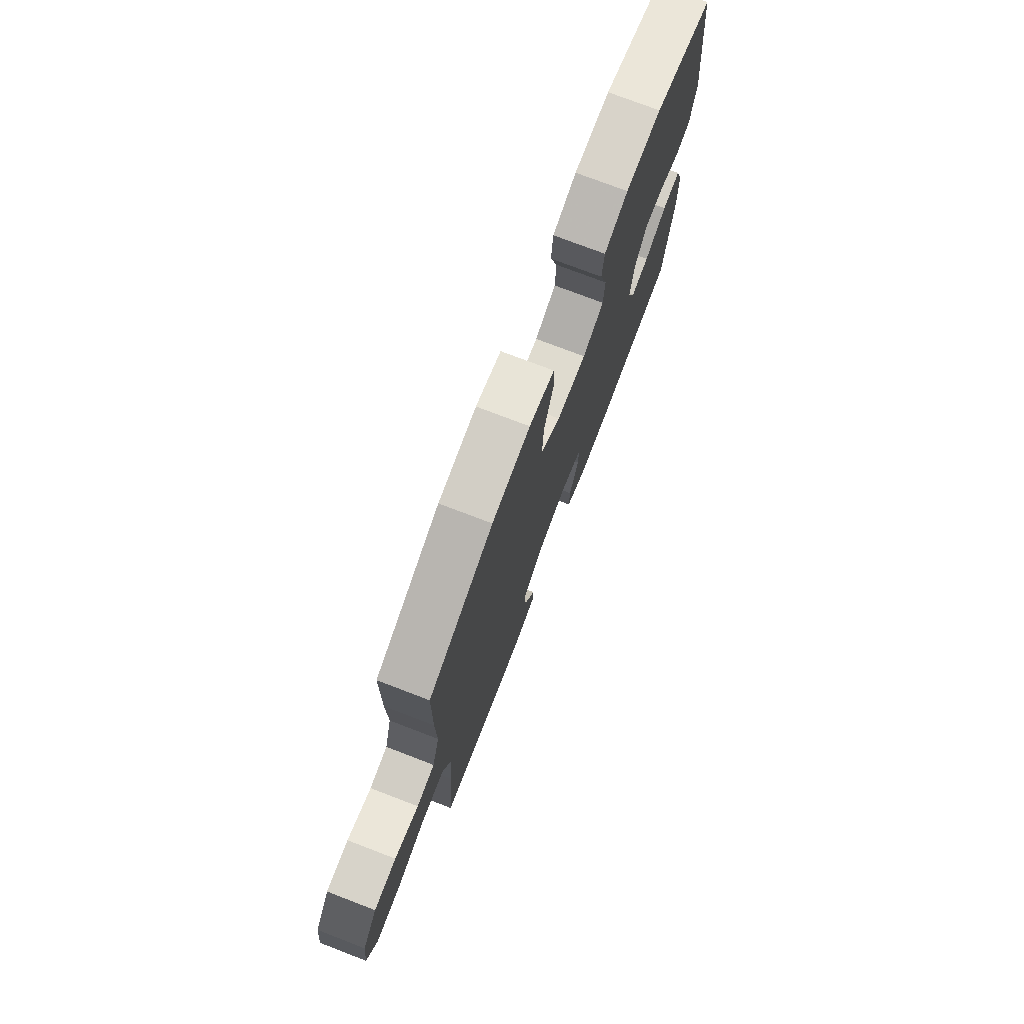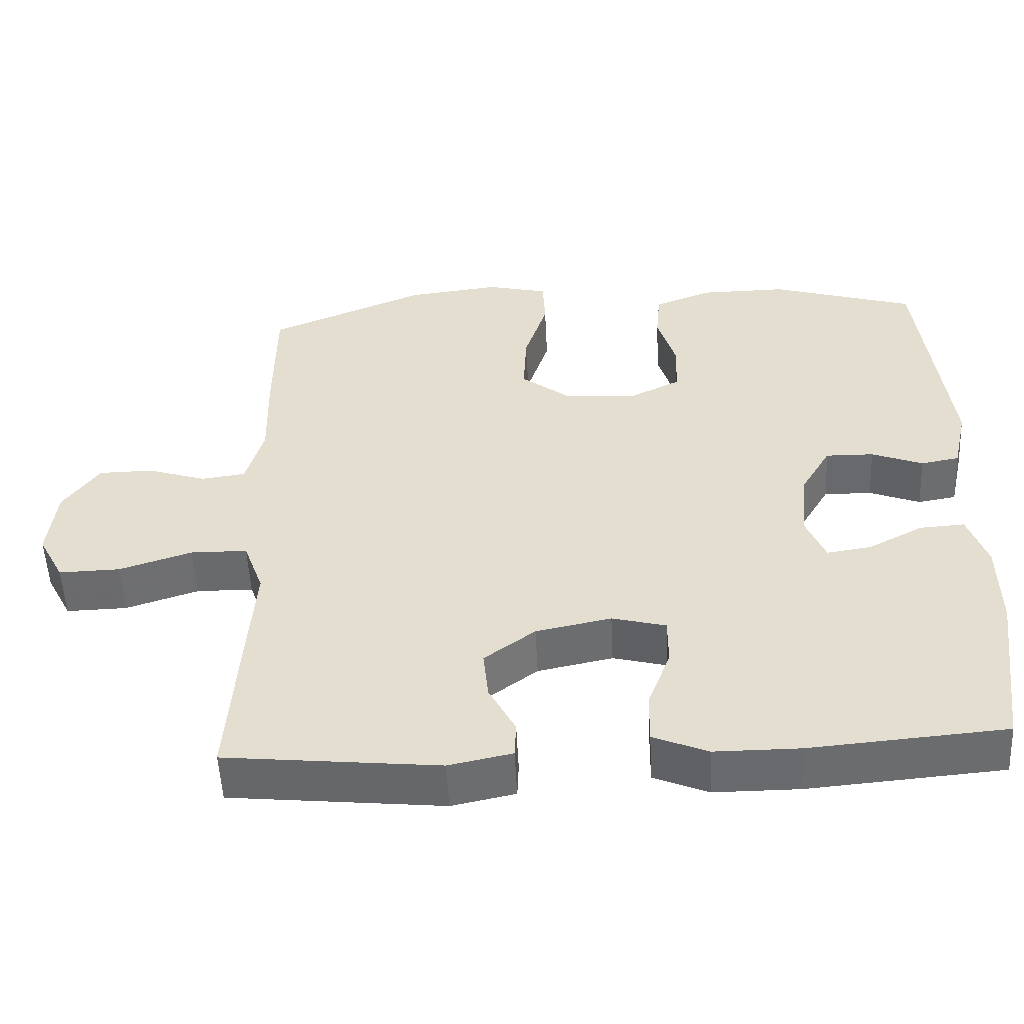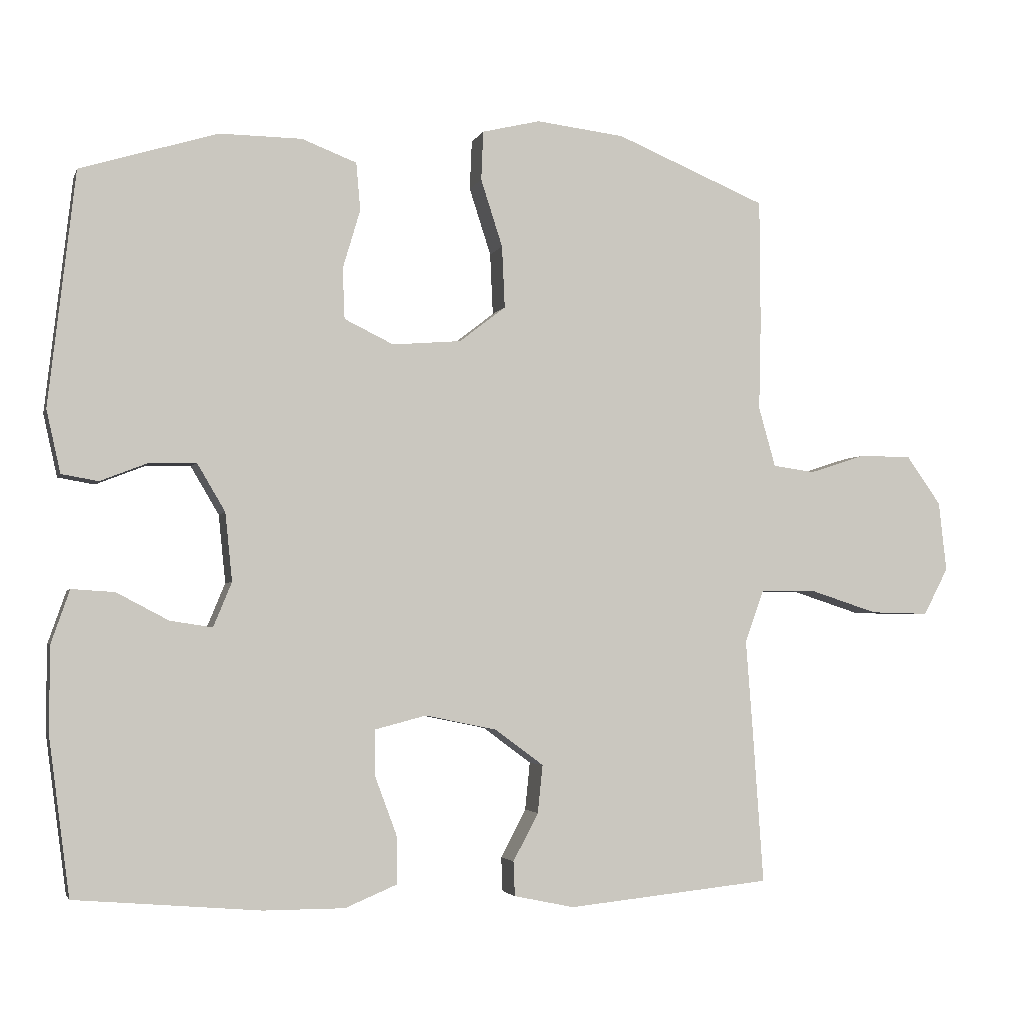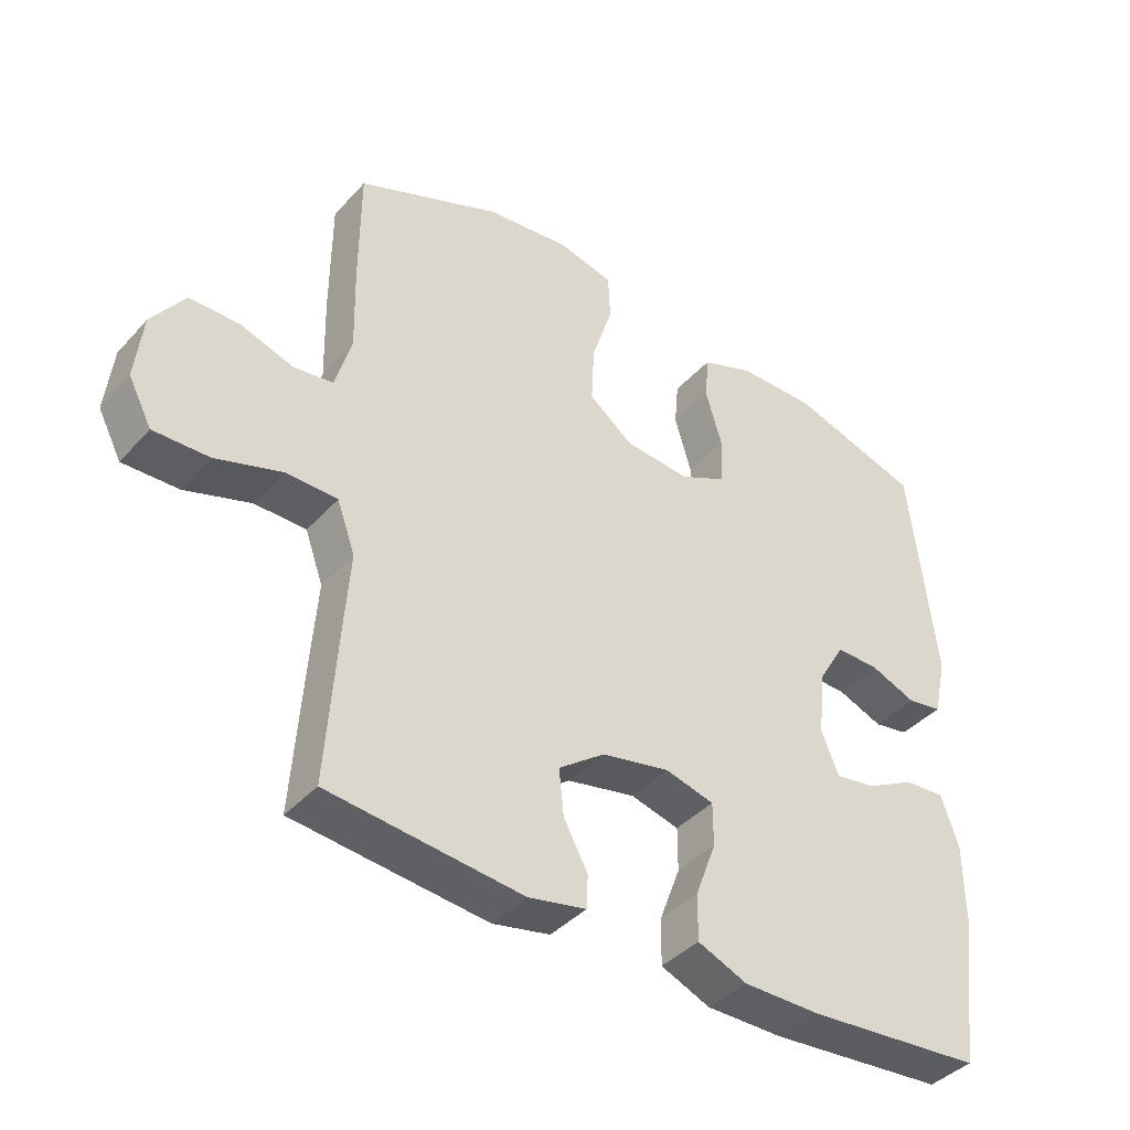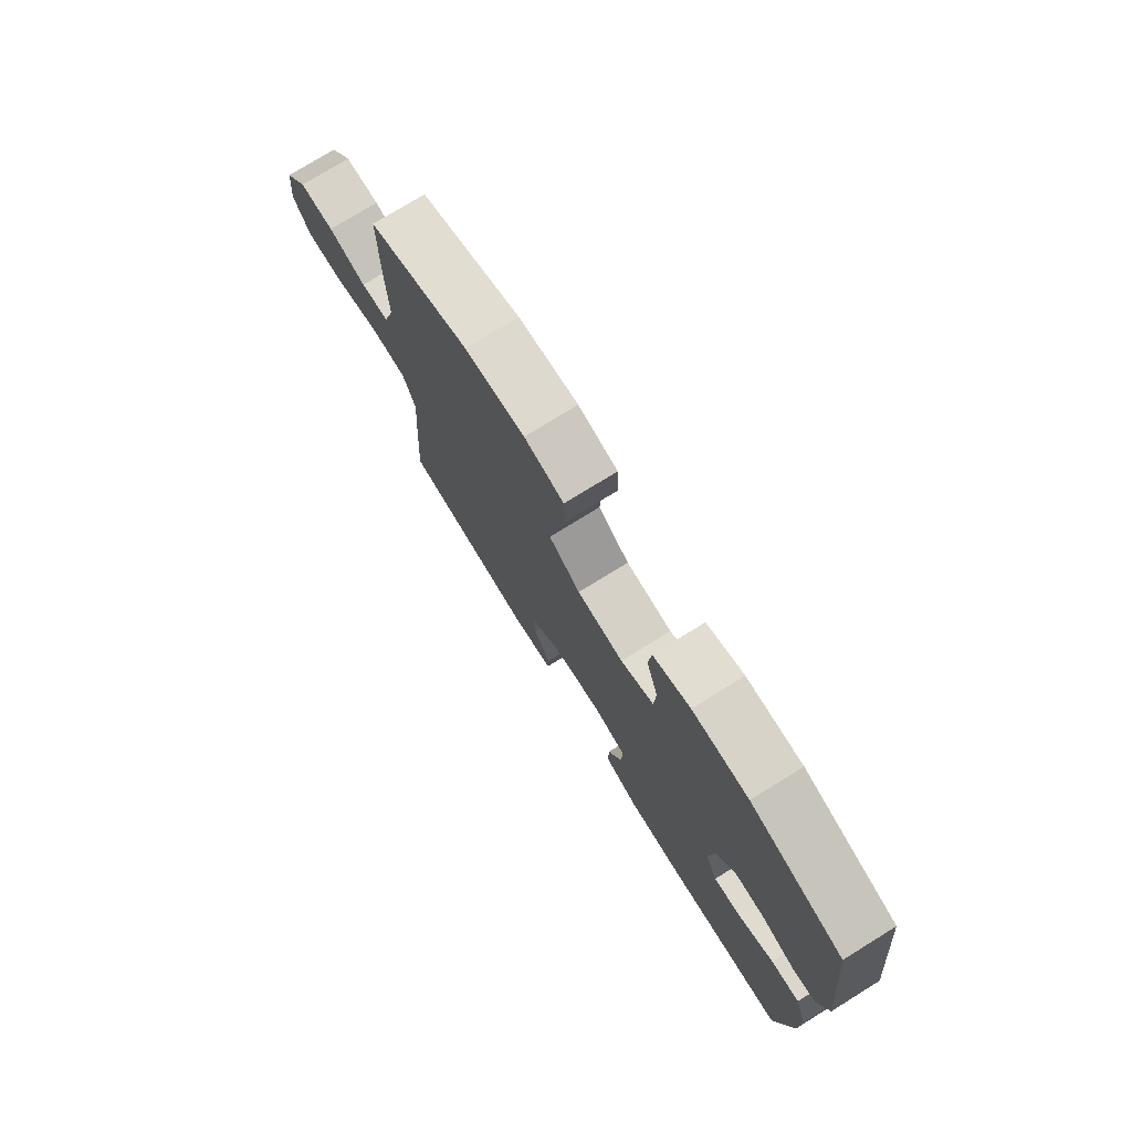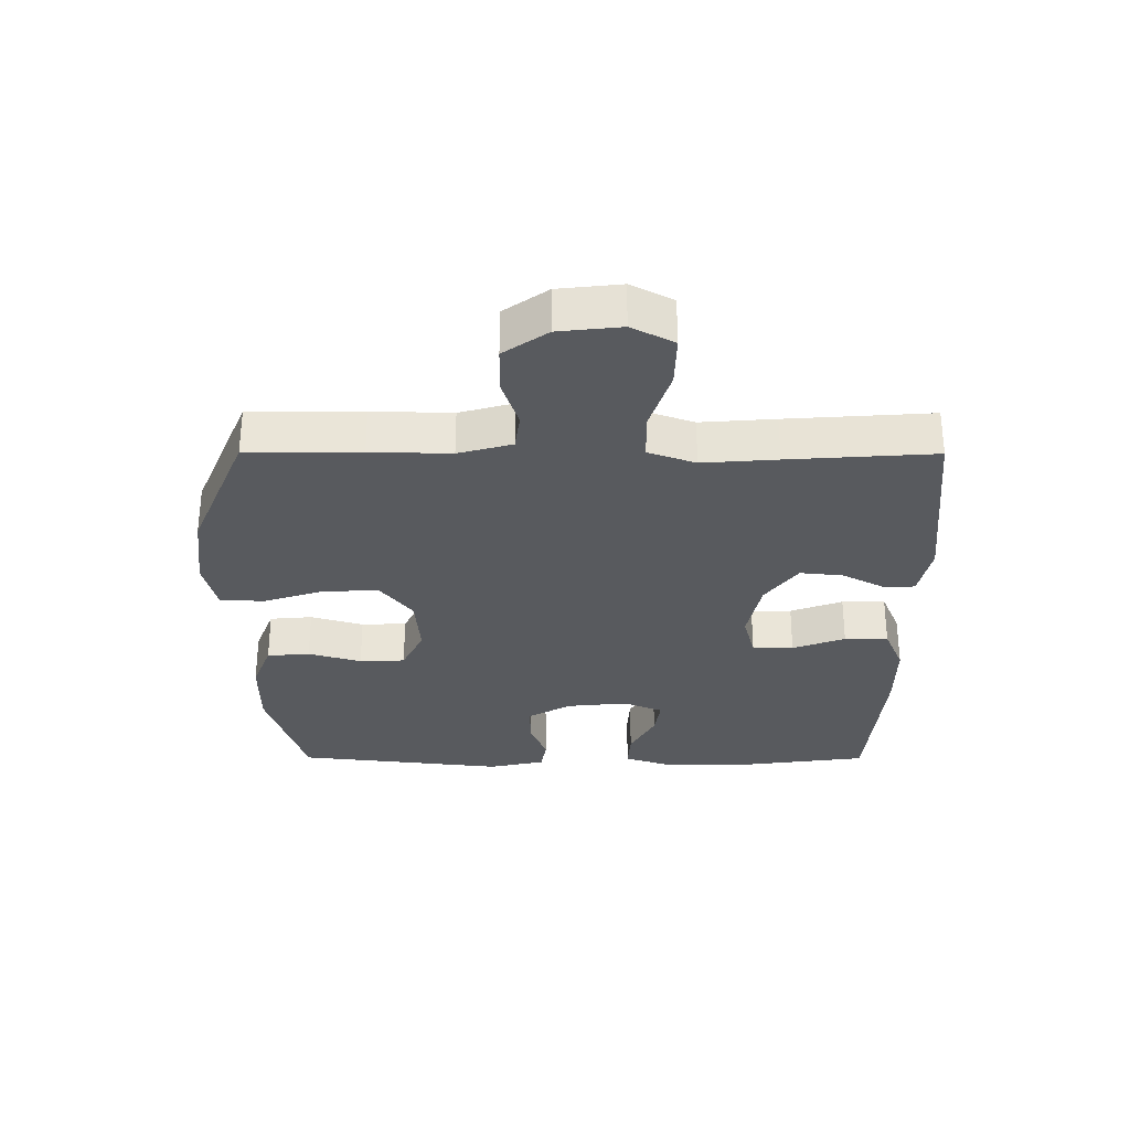
<metadata>
{"format":"obj","ext":"obj","renderer":"f3d","projection":"perspective","resolution":1024,"background":"white","views":[{"elev":75.3,"azim":111.0,"up":"+Z"},{"elev":-53.0,"azim":-177.2,"up":"+Z"},{"elev":-3.2,"azim":-14.7,"up":"+Z"},{"elev":-40.4,"azim":142.4,"up":"+Z"},{"elev":76.3,"azim":-121.7,"up":"+Z"},{"elev":-30.6,"azim":89.8,"up":"+Y"}]}
</metadata>
<code>
v -0.5 0.07 -0.5
v -0.53 0.07 -0.275
v -0.529 0.07 -0.154
v -0.503 0.07 -0.079
v -0.442 0.07 -0.083
v -0.368 0.07 -0.122
v -0.308 0.07 -0.131
v -0.282 0.07 -0.068
v -0.292 0.07 0.029
v -0.332 0.07 0.097
v -0.397 0.07 0.096
v -0.466 0.07 0.069
v -0.518 0.07 0.078
v -0.538 0.07 0.167
v -0.5 0.07 0.5
v -0.305 0.07 0.56
v -0.187 0.07 0.559
v -0.109 0.07 0.529
v -0.103 0.07 0.461
v -0.128 0.07 0.377
v -0.125 0.07 0.305
v -0.055 0.07 0.271
v 0.043 0.07 0.279
v 0.109 0.07 0.33
v 0.105 0.07 0.418
v 0.074 0.07 0.514
v 0.077 0.07 0.584
v 0.16 0.07 0.604
v 0.286 0.07 0.589
v 0.5 0.07 0.5
v 0.501 0.07 0.321
v 0.498 0.07 0.194
v 0.522 0.07 0.109
v 0.582 0.07 0.101
v 0.662 0.07 0.127
v 0.736 0.07 0.126
v 0.785 0.07 0.057
v 0.796 0.07 -0.042
v 0.761 0.07 -0.109
v 0.678 0.07 -0.107
v 0.579 0.07 -0.075
v 0.502 0.07 -0.076
v 0.475 0.07 -0.151
v 0.484 0.07 -0.269
v 0.5 0.07 -0.5
v 0.21 0.07 -0.53
v 0.124 0.07 -0.512
v 0.122 0.07 -0.463
v 0.158 0.07 -0.395
v 0.165 0.07 -0.327
v 0.096 0.07 -0.276
v -0.006 0.07 -0.255
v -0.079 0.07 -0.274
v -0.079 0.07 -0.339
v -0.048 0.07 -0.422
v -0.047 0.07 -0.491
v -0.121 0.07 -0.522
v -0.236 0.07 -0.522
v -0.5 0 -0.5
v -0.53 0 -0.275
v -0.529 0 -0.154
v -0.503 0 -0.079
v -0.442 0 -0.083
v -0.368 0 -0.122
v -0.308 0 -0.131
v -0.282 0 -0.068
v -0.292 0 0.029
v -0.332 0 0.097
v -0.397 0 0.096
v -0.466 0 0.069
v -0.518 0 0.078
v -0.538 0 0.167
v -0.5 0 0.5
v -0.305 0 0.56
v -0.187 0 0.559
v -0.109 0 0.529
v -0.103 0 0.461
v -0.128 0 0.377
v -0.125 0 0.305
v -0.055 0 0.271
v 0.043 0 0.279
v 0.109 0 0.33
v 0.105 0 0.418
v 0.074 0 0.514
v 0.077 0 0.584
v 0.16 0 0.604
v 0.286 0 0.589
v 0.5 0 0.5
v 0.501 0 0.321
v 0.498 0 0.194
v 0.522 0 0.109
v 0.582 0 0.101
v 0.662 0 0.127
v 0.736 0 0.126
v 0.785 0 0.057
v 0.796 0 -0.042
v 0.761 0 -0.109
v 0.678 0 -0.107
v 0.579 0 -0.075
v 0.502 0 -0.076
v 0.475 0 -0.151
v 0.484 0 -0.269
v 0.5 0 -0.5
v 0.21 0 -0.53
v 0.124 0 -0.512
v 0.122 0 -0.463
v 0.158 0 -0.395
v 0.165 0 -0.327
v 0.096 0 -0.276
v -0.006 0 -0.255
v -0.079 0 -0.274
v -0.079 0 -0.339
v -0.048 0 -0.422
v -0.047 0 -0.491
v -0.121 0 -0.522
v -0.236 0 -0.522
f 54 55 56 57
f 53 54 57 58
f 46 47 48 49
f 46 49 50
f 43 44 45 46
f 42 43 46 50
f 38 39 40 41
f 38 41 42
f 37 38 42
f 34 35 36 37
f 33 34 37 42
f 32 33 42 50
f 25 26 27 28
f 24 25 28 29
f 17 18 19 20
f 17 20 21
f 16 17 21
f 15 16 21
f 14 15 21
f 11 12 13 14
f 10 11 14 21
f 9 10 21 22
f 3 4 5 6
f 3 6 7
f 2 3 7
f 53 58 1 2
f 52 53 2 7
f 51 52 7 8
f 31 32 50 51
f 24 29 30 31
f 23 24 31 51
f 22 23 51
f 8 9 22 51
f 115 114 113 112
f 116 115 112 111
f 107 106 105 104
f 108 107 104
f 104 103 102 101
f 108 104 101 100
f 99 98 97 96
f 100 99 96
f 100 96 95
f 95 94 93 92
f 100 95 92 91
f 108 100 91 90
f 86 85 84 83
f 87 86 83 82
f 78 77 76 75
f 79 78 75
f 79 75 74
f 79 74 73
f 79 73 72
f 72 71 70 69
f 79 72 69 68
f 80 79 68 67
f 64 63 62 61
f 65 64 61
f 65 61 60
f 60 59 116 111
f 65 60 111 110
f 66 65 110 109
f 109 108 90 89
f 89 88 87 82
f 109 89 82 81
f 109 81 80
f 109 80 67 66
f 1 59 60 2
f 2 60 61 3
f 3 61 62 4
f 4 62 63 5
f 5 63 64 6
f 6 64 65 7
f 7 65 66 8
f 8 66 67 9
f 9 67 68 10
f 10 68 69 11
f 11 69 70 12
f 12 70 71 13
f 13 71 72 14
f 14 72 73 15
f 15 73 74 16
f 16 74 75 17
f 17 75 76 18
f 18 76 77 19
f 19 77 78 20
f 20 78 79 21
f 21 79 80 22
f 22 80 81 23
f 23 81 82 24
f 24 82 83 25
f 25 83 84 26
f 26 84 85 27
f 27 85 86 28
f 28 86 87 29
f 29 87 88 30
f 30 88 89 31
f 31 89 90 32
f 32 90 91 33
f 33 91 92 34
f 34 92 93 35
f 35 93 94 36
f 36 94 95 37
f 37 95 96 38
f 38 96 97 39
f 39 97 98 40
f 40 98 99 41
f 41 99 100 42
f 42 100 101 43
f 43 101 102 44
f 44 102 103 45
f 45 103 104 46
f 46 104 105 47
f 47 105 106 48
f 48 106 107 49
f 49 107 108 50
f 50 108 109 51
f 51 109 110 52
f 52 110 111 53
f 53 111 112 54
f 54 112 113 55
f 55 113 114 56
f 56 114 115 57
f 57 115 116 58
f 58 116 59 1

</code>
